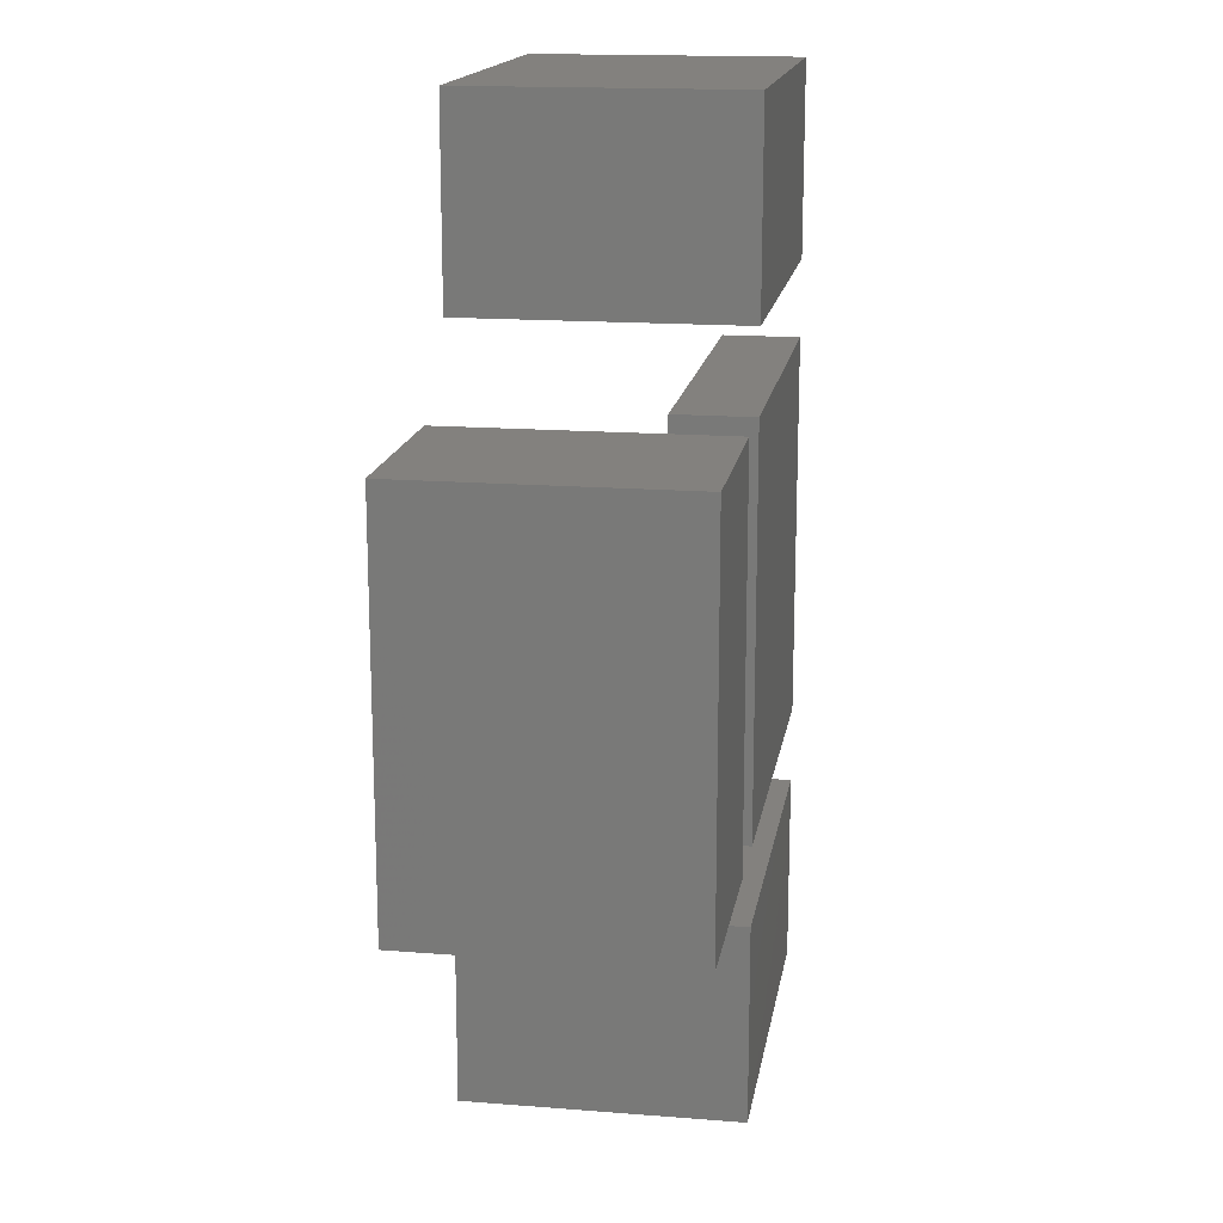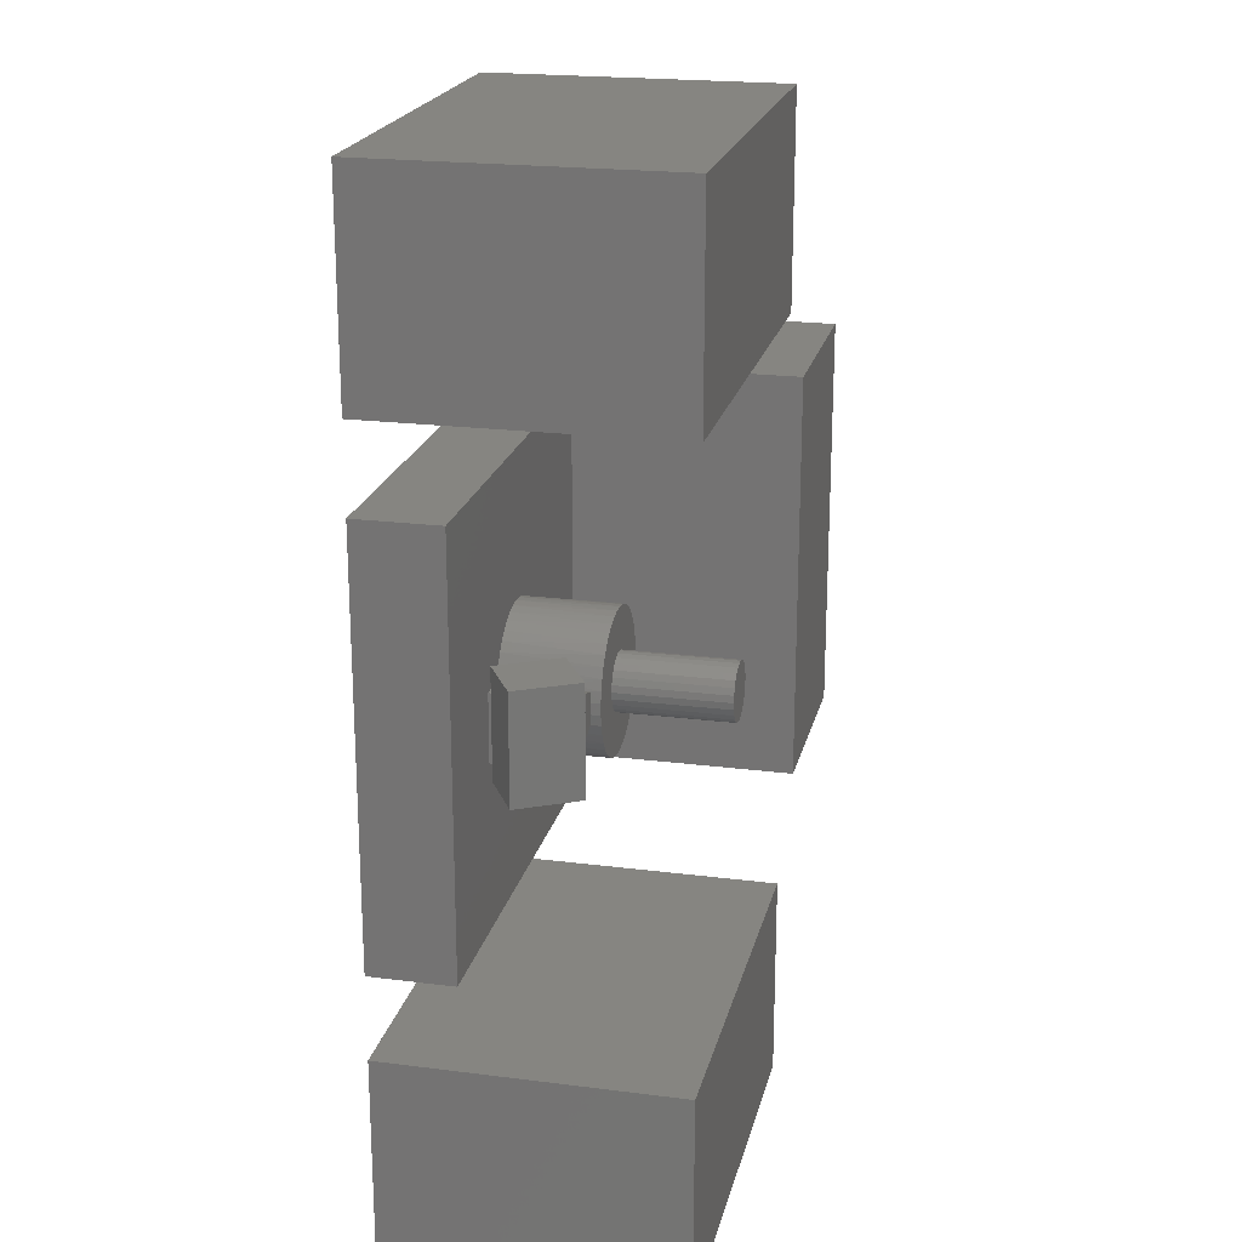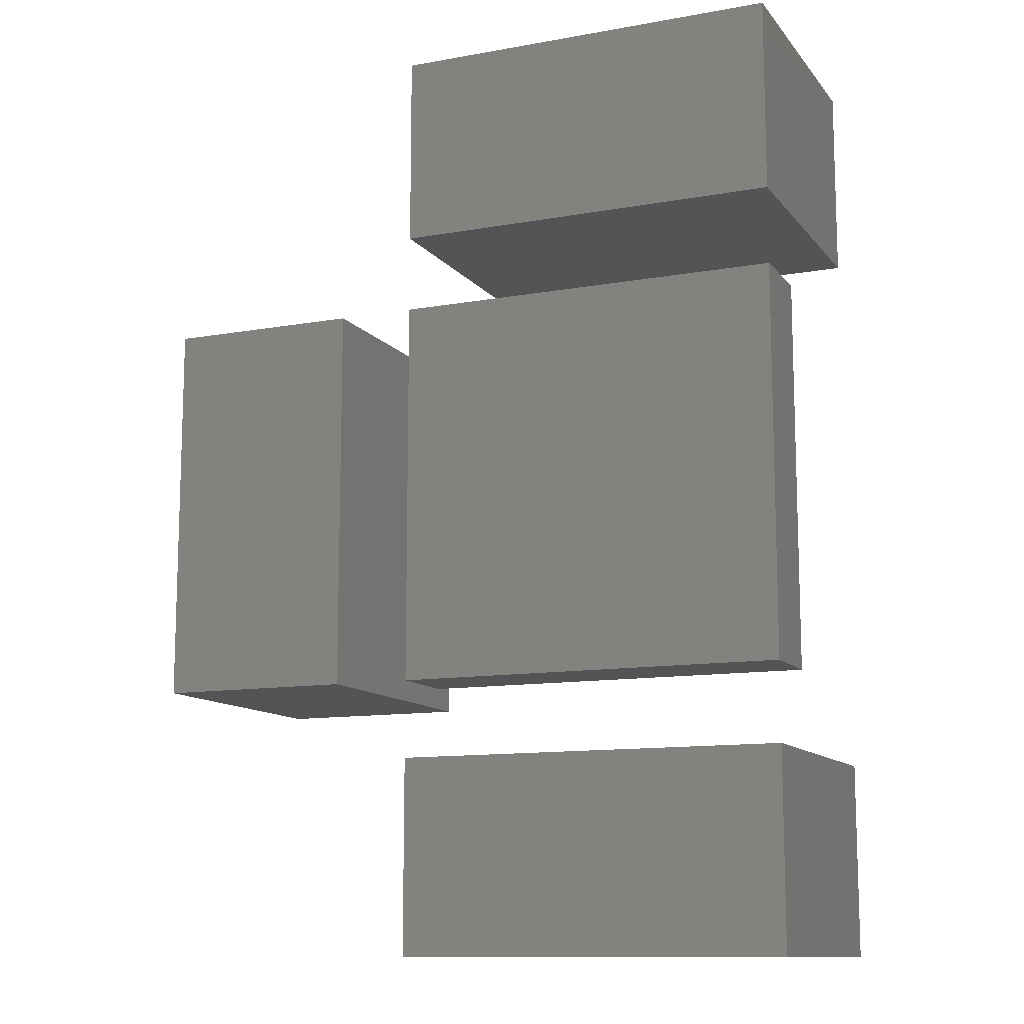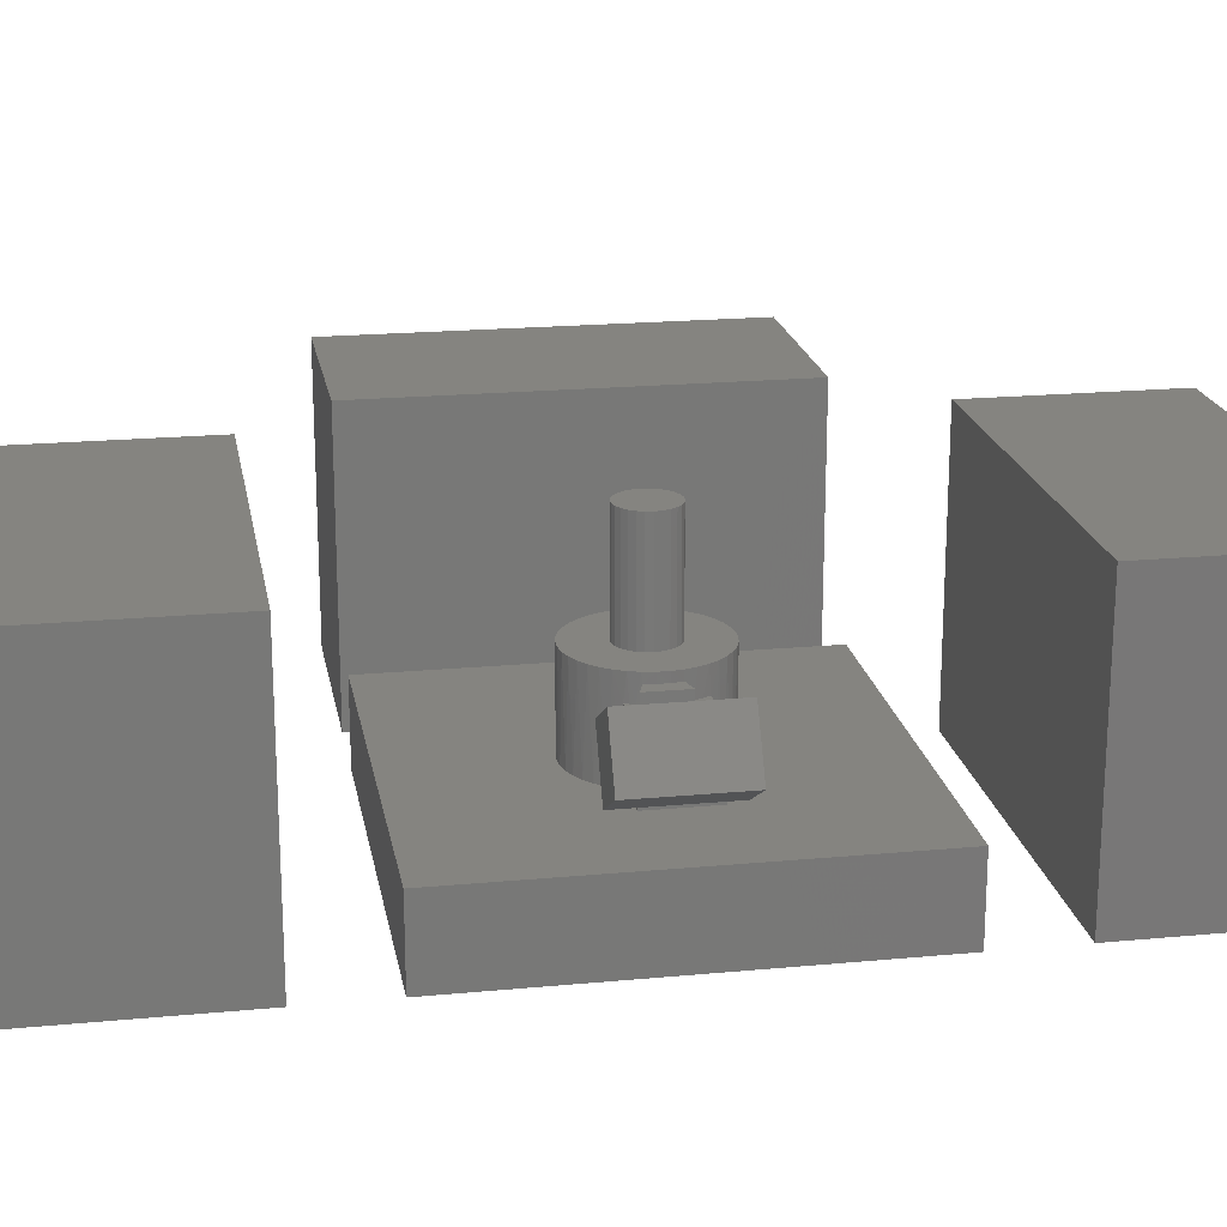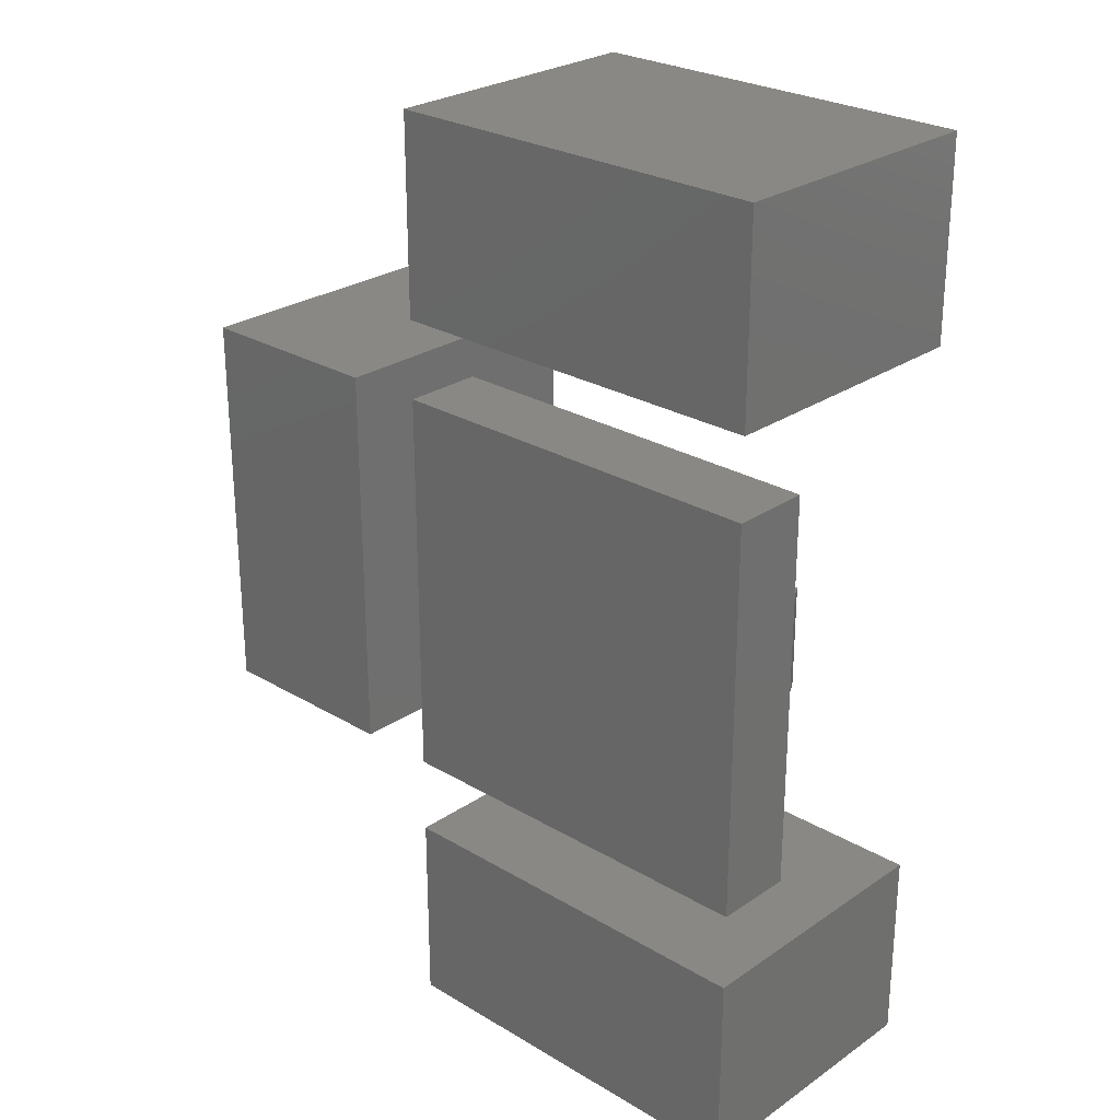
<metadata>
{"format":"stl","ext":"stl","renderer":"f3d","projection":"perspective","resolution":1024,"background":"white","views":[{"elev":16.3,"azim":99.2,"up":"+Y"},{"elev":21.0,"azim":-77.1,"up":"+Y"},{"elev":-11.8,"azim":-156.8,"up":"+Y"},{"elev":19.8,"azim":-99.9,"up":"+Z"},{"elev":26.4,"azim":-136.9,"up":"+Y"}]}
</metadata>
<code>
# stl→obj: 253 verts, 482 faces
v -47.97 14.09 215
v -47.97 14.09 225
v -50 -2.654e-15 215
v -42.06 27.03 225
v -42.06 27.03 215
v -32.74 37.79 225
v -32.74 37.79 215
v -20.77 45.48 225
v -20.77 45.48 215
v -7.116 49.49 225
v -7.116 49.49 215
v 7.116 49.49 225
v 7.116 49.49 215
v 20.77 45.48 225
v 20.77 45.48 215
v 32.74 37.79 225
v 32.74 37.79 215
v 42.06 27.03 225
v 42.06 27.03 215
v 47.97 14.09 225
v 47.97 14.09 215
v 50 3.469e-15 225
v 50 3.469e-15 215
v 47.97 -14.09 225
v 47.97 -14.09 215
v 42.06 -27.03 225
v 42.06 -27.03 215
v 32.74 -37.79 225
v 32.74 -37.79 215
v 20.77 -45.48 225
v 20.77 -45.48 215
v 7.116 -49.49 225
v 7.116 -49.49 215
v -7.116 -49.49 225
v -7.116 -49.49 215
v -20.77 -45.48 225
v -20.77 -45.48 215
v -32.74 -37.79 225
v -32.74 -37.79 215
v -42.06 -27.03 225
v -42.06 -27.03 215
v -47.97 -14.09 225
v -47.97 -14.09 215
v -50 -2.654e-15 225
v -65.54 -16.15 225
v -65.54 -16.15 488.5
v -67.5 -8.266e-15 225
v -59.77 -31.37 488.5
v -59.77 -31.37 225
v -50.52 -44.76 488.5
v -50.52 -44.76 225
v -38.34 -55.55 488.5
v -38.34 -55.55 225
v -23.94 -63.11 488.5
v -23.94 -63.11 225
v -8.136 -67.01 488.5
v -8.136 -67.01 225
v 8.136 -67.01 488.5
v 8.136 -67.01 225
v 23.94 -63.11 488.5
v 23.94 -63.11 225
v 38.34 -55.55 488.5
v 38.34 -55.55 225
v 50.52 -44.76 488.5
v 50.52 -44.76 225
v 59.77 -31.37 488.5
v 59.77 -31.37 225
v 65.54 -16.15 488.5
v 65.54 -16.15 225
v 67.5 0 488.5
v 67.5 0 225
v 65.54 16.15 488.5
v 65.54 16.15 225
v 59.77 31.37 488.5
v 59.77 31.37 225
v 50.52 44.76 488.5
v 50.52 44.76 225
v 38.34 55.55 488.5
v 38.34 55.55 225
v 23.94 63.11 488.5
v 23.94 63.11 225
v 8.136 67.01 488.5
v 8.136 67.01 225
v -8.136 67.01 488.5
v -8.136 67.01 225
v -23.94 63.11 488.5
v -23.94 63.11 225
v -38.34 55.55 488.5
v -38.34 55.55 225
v -50.52 44.76 488.5
v -50.52 44.76 225
v -59.77 31.37 488.5
v -59.77 31.37 225
v -65.54 16.15 488.5
v -65.54 16.15 225
v -67.5 8.266e-15 488.5
v -164 -25.97 0
v -164.9 -19.47 17
v -166 -1.686e-14 0
v -160 -44.18 17
v -157.9 -51.3 0
v -151.5 -67.87 17
v -147.9 -75.36 0
v -139.5 -90 17
v -134.3 -97.57 0
v -139.5 -90 163.5
v -126.8 -107.1 225
v -142 -85.93 225
v -148.8 -73.5 163.5
v -153.7 -62.66 225
v -156.3 -56.03 163.5
v -161.6 -37.84 225
v -161.6 -37.84 202
v -165.6 -12.09 225
v -165.5 -12.71 202
v -165.4 13.96 225
v -165.5 12.71 202
v -161.6 37.84 202
v -117.4 -117.4 0
v -108.5 -125.6 225
v -97.57 -134.3 0
v -87.54 -141 225
v -75.36 -147.9 0
v -64.39 -153 225
v -51.3 -157.9 0
v -39.67 -161.2 225
v -25.97 -164 0
v -13.96 -165.4 225
v 1.016e-14 -166 0
v 12.09 -165.6 225
v 25.97 -164 0
v 37.84 -161.6 225
v 51.3 -157.9 0
v 62.66 -153.7 225
v 75.36 -147.9 0
v 85.93 -142 225
v 97.57 -134.3 0
v 107.1 -126.8 225
v 117.4 -117.4 0
v 125.6 -108.5 225
v 134.3 -97.57 0
v 141 -87.54 225
v 147.9 -75.36 0
v 153 -64.39 225
v 157.9 -51.3 0
v 161.2 -39.67 225
v 164 -25.97 0
v 165.4 -13.96 225
v 166 3.469e-15 0
v 165.6 12.09 225
v 164 25.97 0
v 161.6 37.84 225
v 157.9 51.3 0
v 153.7 62.66 225
v 147.9 75.36 0
v 142 85.93 225
v 134.3 97.57 0
v 126.8 107.1 225
v 117.4 117.4 0
v 108.5 125.6 225
v 97.57 134.3 0
v 87.54 141 225
v 75.36 147.9 0
v 64.39 153 225
v 51.3 157.9 0
v 39.67 161.2 225
v 25.97 164 0
v 13.96 165.4 225
v 1.016e-14 166 0
v -12.09 165.6 225
v -25.97 164 0
v -37.84 161.6 225
v -51.3 157.9 0
v -62.66 153.7 225
v -75.36 147.9 0
v -85.93 142 225
v -97.57 134.3 0
v -107.1 126.8 225
v -117.4 117.4 0
v -125.6 108.5 225
v -134.3 97.57 0
v -141 87.54 225
v -147.9 75.36 0
v -150.5 70 163.5
v -150.5 70 22
v -153 64.39 225
v -155 59.54 163.5
v -158.7 48.8 163.5
v -161.2 39.67 225
v -161.6 37.84 163.5
v -152.7 65.08 22
v -157.9 51.3 0
v -154.7 60.09 22
v -156.6 55.04 17
v -156.6 55.04 22
v -163.1 30.72 17
v -164 25.97 0
v -165.9 5.69 17
v -161.6 -37.84 163.5
v -200 -49.58 163.5
v -200 -49.58 202
v -200 49.58 202
v -200 49.58 163.5
v -412.6 130 93.65
v -289.5 70 22.99
v -412.6 -130 93.65
v -289.5 130 22.99
v -289.5 -90 22.99
v -289.5 -130 22.99
v -156.6 70 22
v -156.6 70 17
v -212.9 -90 163.5
v -212.9 70 163.5
v -289.5 70 17
v -289.5 -90 17
v -209.9 -90 161.8
v -209.9 -130 161.8
v -333 -130 232.4
v -333 130 232.4
v -209.9 130 161.8
v -209.9 70 161.8
v -500 500 -200
v -500 500 0
v 500 500 -200
v 500 500 0
v -500 -500 -200
v -500 -500 0
v 500 -500 -200
v 500 -500 0
v 700 -500 500
v 700 -500 -200
v 1200 -500 500
v 1200 -500 -200
v 700 500 500
v 700 500 -200
v 1200 500 500
v 1200 500 -200
v -500 -700 500
v -500 -700 -200
v -500 -1200 500
v -500 -1200 -200
v 500 -700 500
v 500 -700 -200
v 500 -1200 500
v 500 -1200 -200
v 500 700 500
v 500 700 -200
v 500 1200 500
v 500 1200 -200
v -500 700 500
v -500 700 -200
v -500 1200 500
v -500 1200 -200
f 1 2 3
f 1 4 2
f 1 5 4
f 4 5 6
f 6 5 7
f 8 7 9
f 10 9 11
f 12 11 13
f 14 13 15
f 16 15 17
f 18 17 19
f 20 19 21
f 22 21 23
f 24 23 25
f 26 25 27
f 28 27 29
f 30 29 31
f 32 31 33
f 34 33 35
f 36 35 37
f 38 37 39
f 40 39 41
f 42 41 43
f 44 43 3
f 2 44 3
f 6 7 8
f 8 9 10
f 10 11 12
f 12 13 14
f 14 15 16
f 16 17 18
f 18 19 20
f 20 21 22
f 22 23 24
f 24 25 26
f 26 27 28
f 28 29 30
f 30 31 32
f 32 33 34
f 34 35 36
f 36 37 38
f 38 39 40
f 40 41 42
f 42 43 44
f 2 20 44
f 2 18 20
f 2 4 18
f 18 4 16
f 16 4 6
f 14 6 8
f 12 8 10
f 12 14 8
f 16 6 14
f 20 22 44
f 44 22 42
f 42 22 24
f 40 24 26
f 38 26 28
f 36 28 30
f 34 30 32
f 34 36 30
f 42 24 40
f 40 26 38
f 38 28 36
f 43 25 3
f 43 27 25
f 43 41 27
f 27 41 29
f 29 41 39
f 31 39 37
f 33 37 35
f 33 31 37
f 29 39 31
f 25 23 3
f 3 23 1
f 1 23 21
f 5 21 19
f 7 19 17
f 9 17 15
f 11 15 13
f 11 9 15
f 1 21 5
f 5 19 7
f 7 17 9
f 45 46 47
f 45 48 46
f 45 49 48
f 48 49 50
f 50 49 51
f 52 51 53
f 54 53 55
f 56 55 57
f 58 57 59
f 60 59 61
f 62 61 63
f 64 63 65
f 66 65 67
f 68 67 69
f 70 69 71
f 72 71 73
f 74 73 75
f 76 75 77
f 78 77 79
f 80 79 81
f 82 81 83
f 84 83 85
f 86 85 87
f 88 87 89
f 90 89 91
f 92 91 93
f 94 93 95
f 96 95 47
f 46 96 47
f 50 51 52
f 52 53 54
f 54 55 56
f 56 57 58
f 58 59 60
f 60 61 62
f 62 63 64
f 64 65 66
f 66 67 68
f 68 69 70
f 70 71 72
f 72 73 74
f 74 75 76
f 76 77 78
f 78 79 80
f 80 81 82
f 82 83 84
f 84 85 86
f 86 87 88
f 88 89 90
f 90 91 92
f 92 93 94
f 94 95 96
f 97 98 99
f 97 100 98
f 97 101 100
f 100 101 102
f 102 101 103
f 104 103 105
f 106 105 107
f 108 106 107
f 108 109 106
f 108 110 109
f 109 110 111
f 111 110 112
f 113 112 114
f 115 114 116
f 117 116 118
f 117 115 116
f 102 103 104
f 105 119 107
f 107 119 120
f 120 119 121
f 122 121 123
f 124 123 125
f 126 125 127
f 128 127 129
f 130 129 131
f 132 131 133
f 134 133 135
f 136 135 137
f 138 137 139
f 140 139 141
f 142 141 143
f 144 143 145
f 146 145 147
f 148 147 149
f 150 149 151
f 152 151 153
f 154 153 155
f 156 155 157
f 158 157 159
f 160 159 161
f 162 161 163
f 164 163 165
f 166 165 167
f 168 167 169
f 170 169 171
f 172 171 173
f 174 173 175
f 176 175 177
f 178 177 179
f 180 179 181
f 182 181 183
f 184 183 185
f 184 182 183
f 184 186 182
f 184 187 186
f 186 187 188
f 189 188 190
f 118 189 190
f 118 116 189
f 120 121 122
f 122 123 124
f 124 125 126
f 126 127 128
f 128 129 130
f 130 131 132
f 132 133 134
f 134 135 136
f 136 137 138
f 138 139 140
f 140 141 142
f 142 143 144
f 144 145 146
f 146 147 148
f 148 149 150
f 150 151 152
f 152 153 154
f 154 155 156
f 156 157 158
f 158 159 160
f 160 161 162
f 162 163 164
f 164 165 166
f 166 167 168
f 168 169 170
f 170 171 172
f 172 173 174
f 174 175 176
f 176 177 178
f 178 179 180
f 180 181 182
f 185 183 191
f 191 183 192
f 193 192 194
f 195 193 194
f 194 192 196
f 196 192 197
f 198 197 99
f 98 198 99
f 196 197 198
f 193 191 192
f 186 188 189
f 115 113 114
f 199 111 113
f 113 111 112
f 106 104 105
f 199 113 200
f 200 113 201
f 118 190 202
f 202 190 203
f 114 112 45
f 47 114 45
f 47 116 114
f 47 95 116
f 116 95 189
f 189 95 186
f 186 95 93
f 182 93 91
f 180 91 178
f 180 182 91
f 108 49 110
f 108 51 49
f 108 107 51
f 51 107 120
f 53 120 122
f 55 122 124
f 126 55 124
f 126 57 55
f 126 128 57
f 57 128 130
f 59 130 132
f 61 132 134
f 136 61 134
f 136 63 61
f 136 138 63
f 63 138 65
f 65 138 140
f 142 65 140
f 142 67 65
f 142 144 67
f 67 144 69
f 69 144 146
f 148 69 146
f 148 71 69
f 148 150 71
f 71 150 73
f 73 150 152
f 154 73 152
f 154 75 73
f 154 156 75
f 75 156 77
f 77 156 158
f 160 77 158
f 160 79 77
f 160 162 79
f 79 162 81
f 81 162 164
f 166 81 164
f 166 83 81
f 166 168 83
f 83 168 170
f 85 170 172
f 87 172 174
f 176 87 174
f 176 89 87
f 176 178 89
f 89 178 91
f 51 120 53
f 53 122 55
f 57 130 59
f 59 132 61
f 83 170 85
f 85 172 87
f 182 186 93
f 49 45 110
f 110 45 112
f 46 68 96
f 46 66 68
f 46 48 66
f 66 48 64
f 64 48 50
f 62 50 52
f 60 52 54
f 58 54 56
f 58 60 54
f 64 50 62
f 62 52 60
f 68 70 96
f 96 70 94
f 94 70 72
f 92 72 74
f 90 74 76
f 88 76 78
f 86 78 80
f 84 80 82
f 84 86 80
f 94 72 92
f 92 74 90
f 90 76 88
f 88 78 86
f 200 201 203
f 203 201 202
f 118 202 117
f 117 202 201
f 115 201 113
f 115 117 201
f 197 151 99
f 197 153 151
f 197 192 153
f 153 192 155
f 155 192 183
f 157 183 181
f 159 181 179
f 161 179 177
f 163 177 175
f 165 175 173
f 167 173 171
f 169 167 171
f 155 183 157
f 157 181 159
f 159 179 161
f 161 177 163
f 163 175 165
f 165 173 167
f 151 149 99
f 99 149 97
f 97 149 147
f 101 147 145
f 103 145 143
f 105 143 141
f 119 141 139
f 121 139 137
f 123 137 135
f 125 135 133
f 127 133 131
f 129 127 131
f 97 147 101
f 101 145 103
f 103 143 105
f 105 141 119
f 119 139 121
f 121 137 123
f 123 135 125
f 125 133 127
f 204 205 206
f 204 207 205
f 205 208 206
f 206 208 209
f 195 194 210
f 210 194 211
f 185 191 210
f 210 191 193
f 195 210 193
f 199 200 111
f 111 200 212
f 109 212 106
f 109 111 212
f 212 200 213
f 213 200 203
f 184 203 187
f 184 213 203
f 190 188 203
f 203 188 187
f 211 194 214
f 214 194 196
f 198 214 196
f 198 215 214
f 198 98 215
f 215 98 100
f 102 215 100
f 102 104 215
f 208 205 215
f 215 205 214
f 208 216 209
f 209 216 217
f 206 209 218
f 218 209 217
f 206 218 204
f 204 218 219
f 204 219 207
f 207 219 220
f 221 205 220
f 220 205 207
f 214 205 210
f 211 214 210
f 213 184 221
f 221 184 210
f 205 221 210
f 184 185 210
f 208 104 216
f 208 215 104
f 104 106 216
f 216 106 212
f 221 220 213
f 213 220 219
f 218 213 219
f 218 212 213
f 218 217 212
f 212 217 216
f 222 223 224
f 224 223 225
f 226 227 222
f 222 227 223
f 228 229 226
f 226 229 227
f 224 225 228
f 228 225 229
f 222 224 226
f 226 224 228
f 225 223 229
f 229 223 227
f 230 231 232
f 232 231 233
f 234 235 230
f 230 235 231
f 236 237 234
f 234 237 235
f 232 233 236
f 236 233 237
f 230 232 234
f 234 232 236
f 233 231 237
f 237 231 235
f 238 239 240
f 240 239 241
f 242 243 238
f 238 243 239
f 244 245 242
f 242 245 243
f 240 241 244
f 244 241 245
f 238 240 242
f 242 240 244
f 241 239 245
f 245 239 243
f 246 247 248
f 248 247 249
f 250 251 246
f 246 251 247
f 252 253 250
f 250 253 251
f 248 249 252
f 252 249 253
f 246 248 250
f 250 248 252
f 249 247 253
f 253 247 251

</code>
